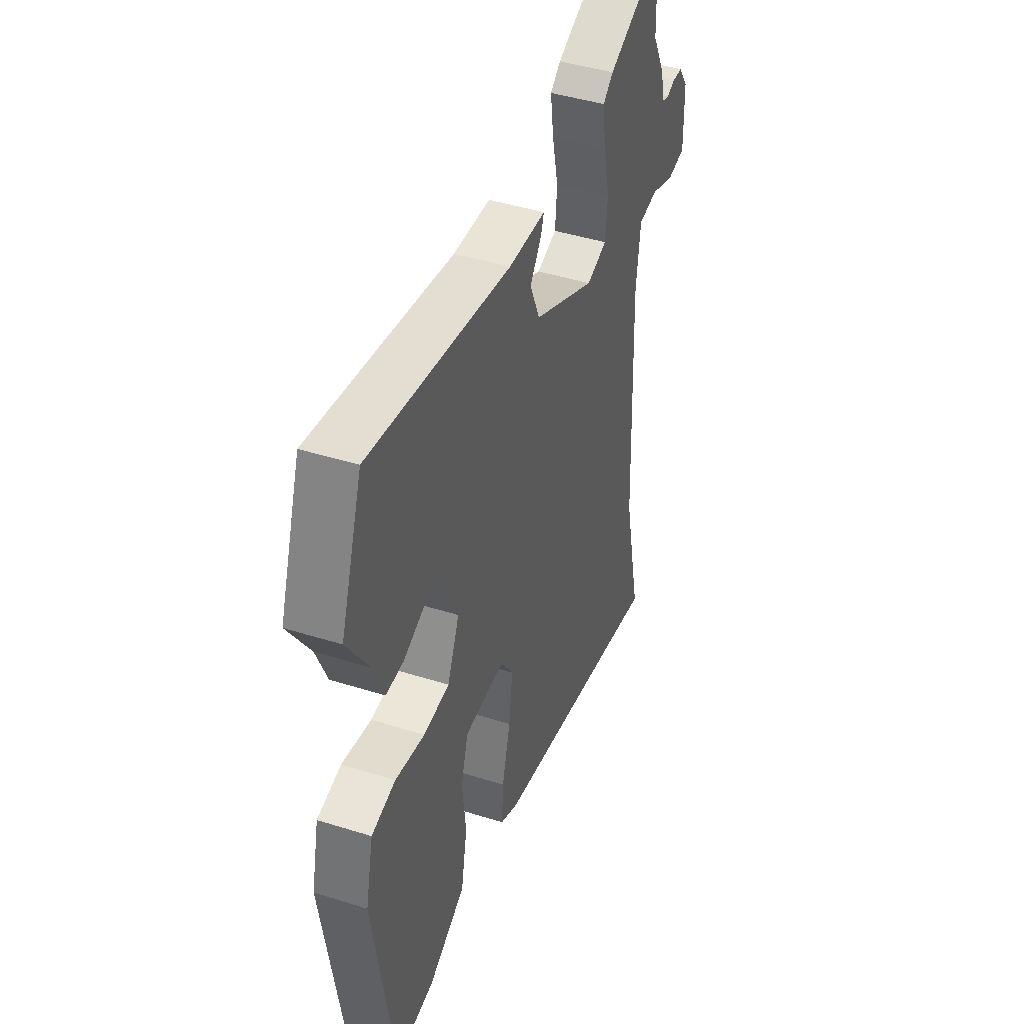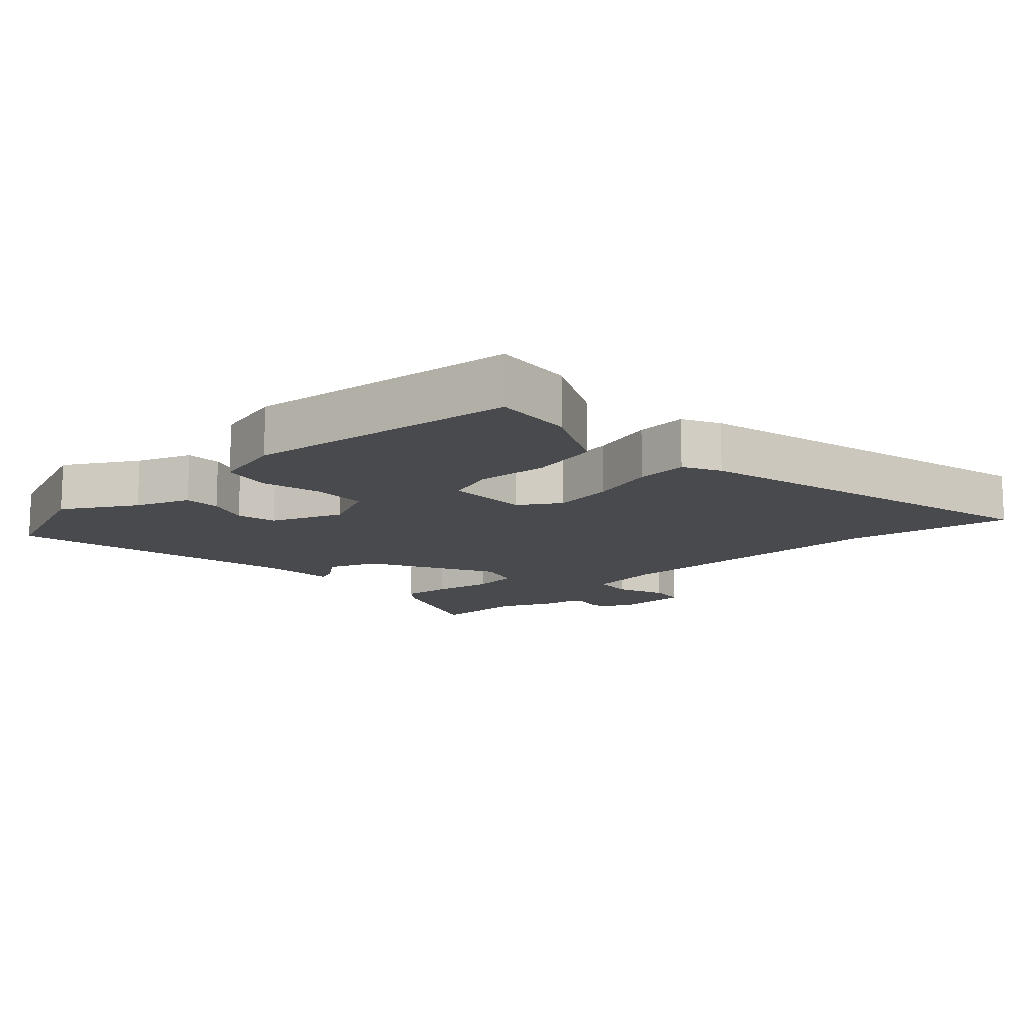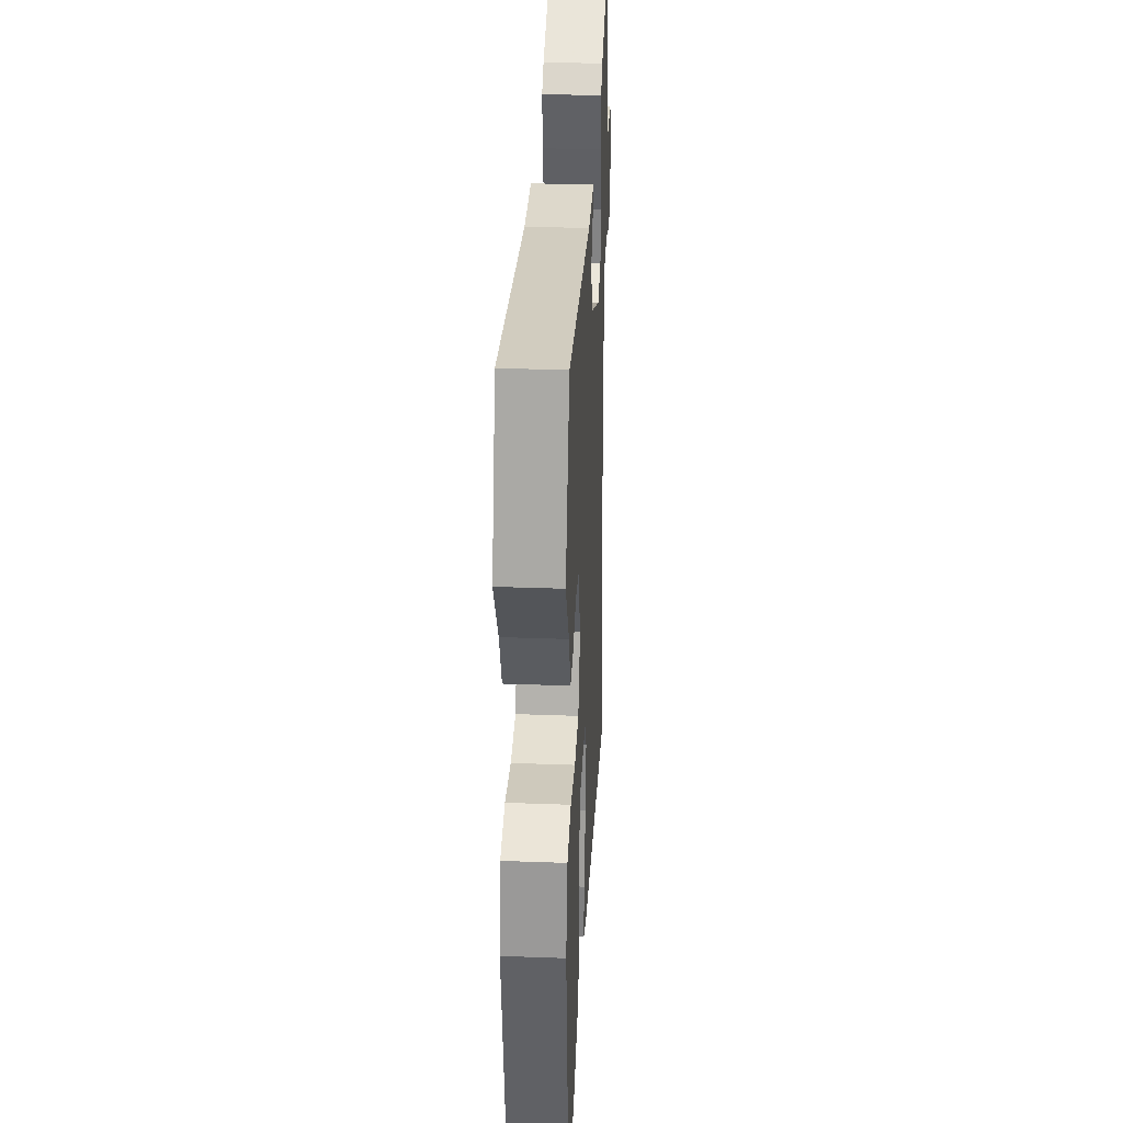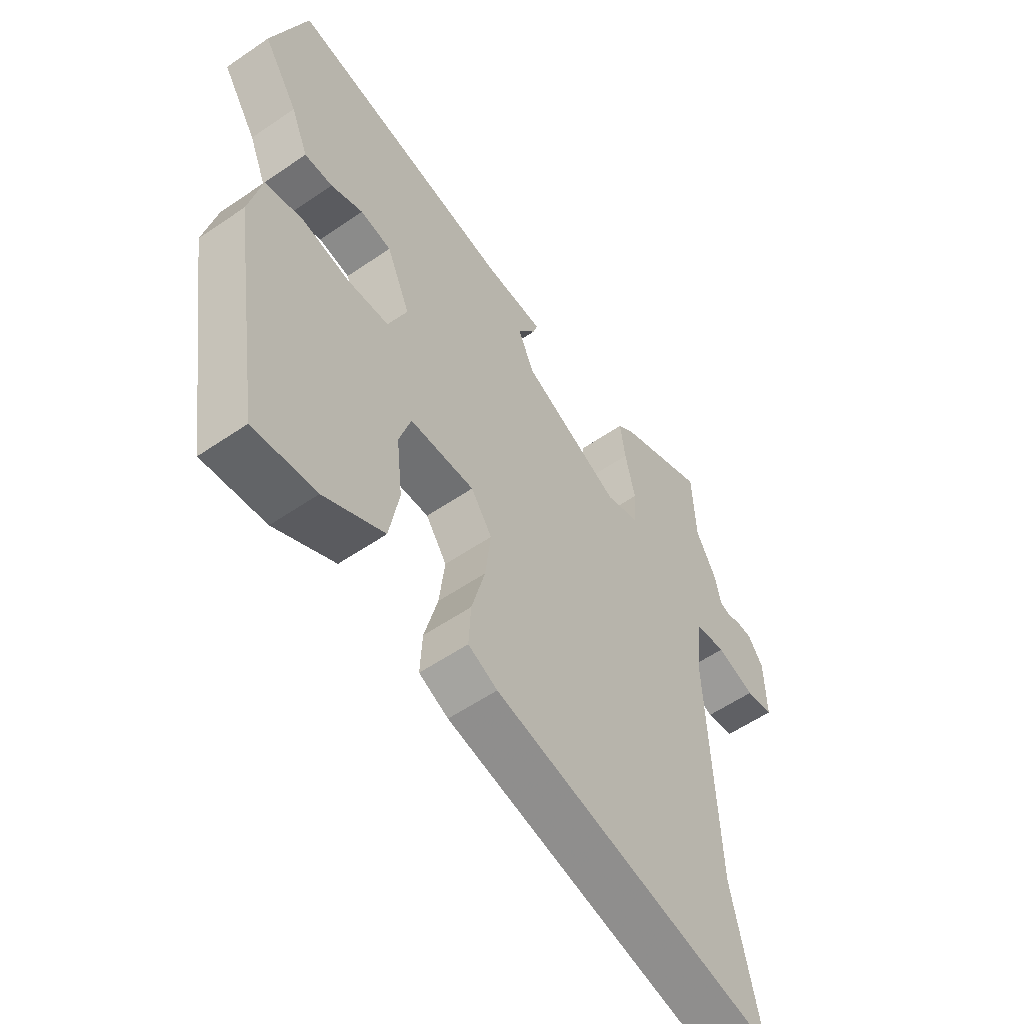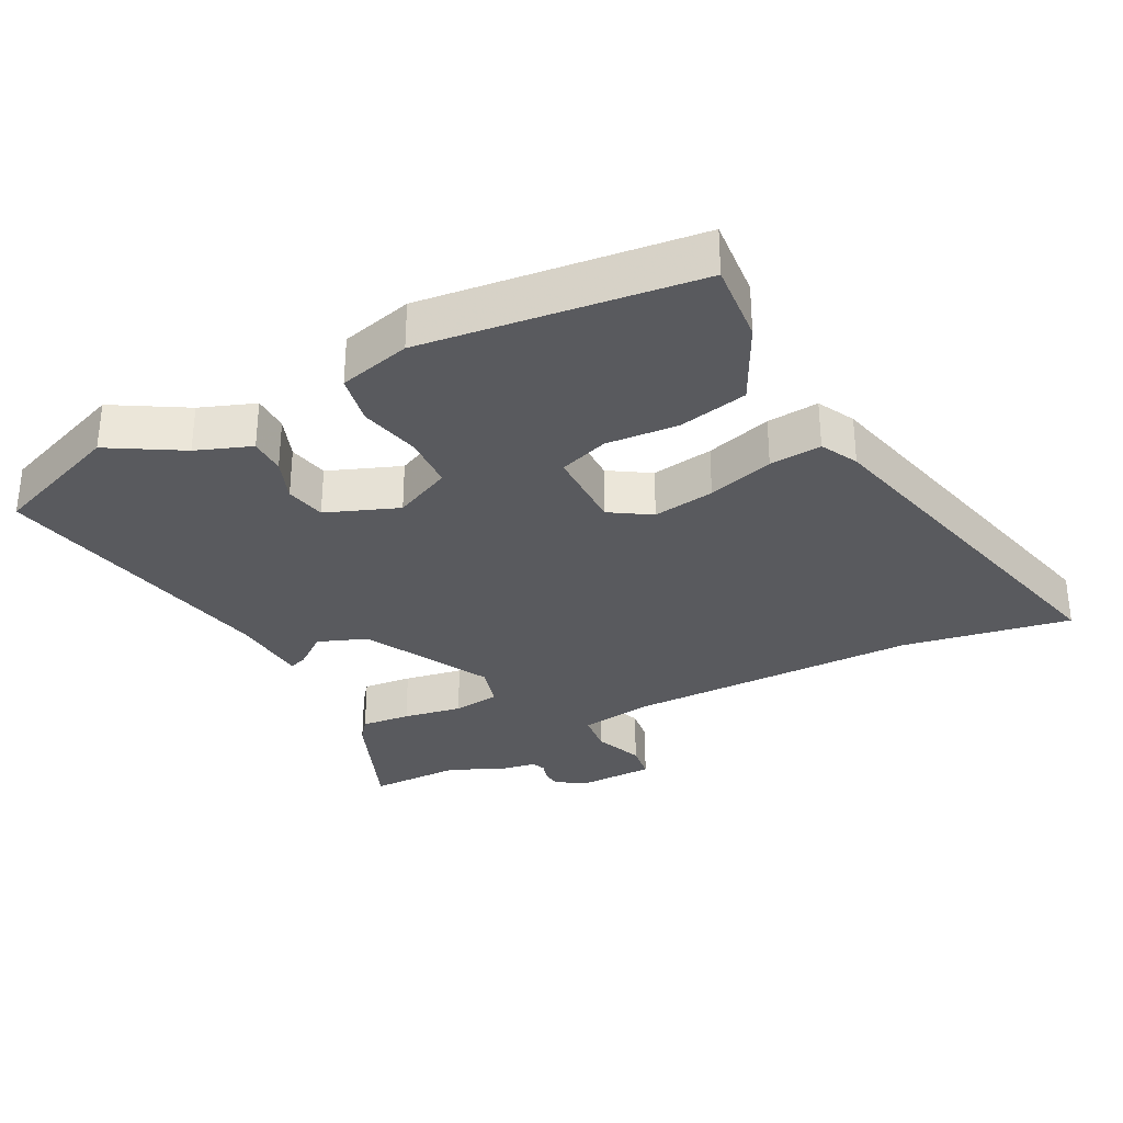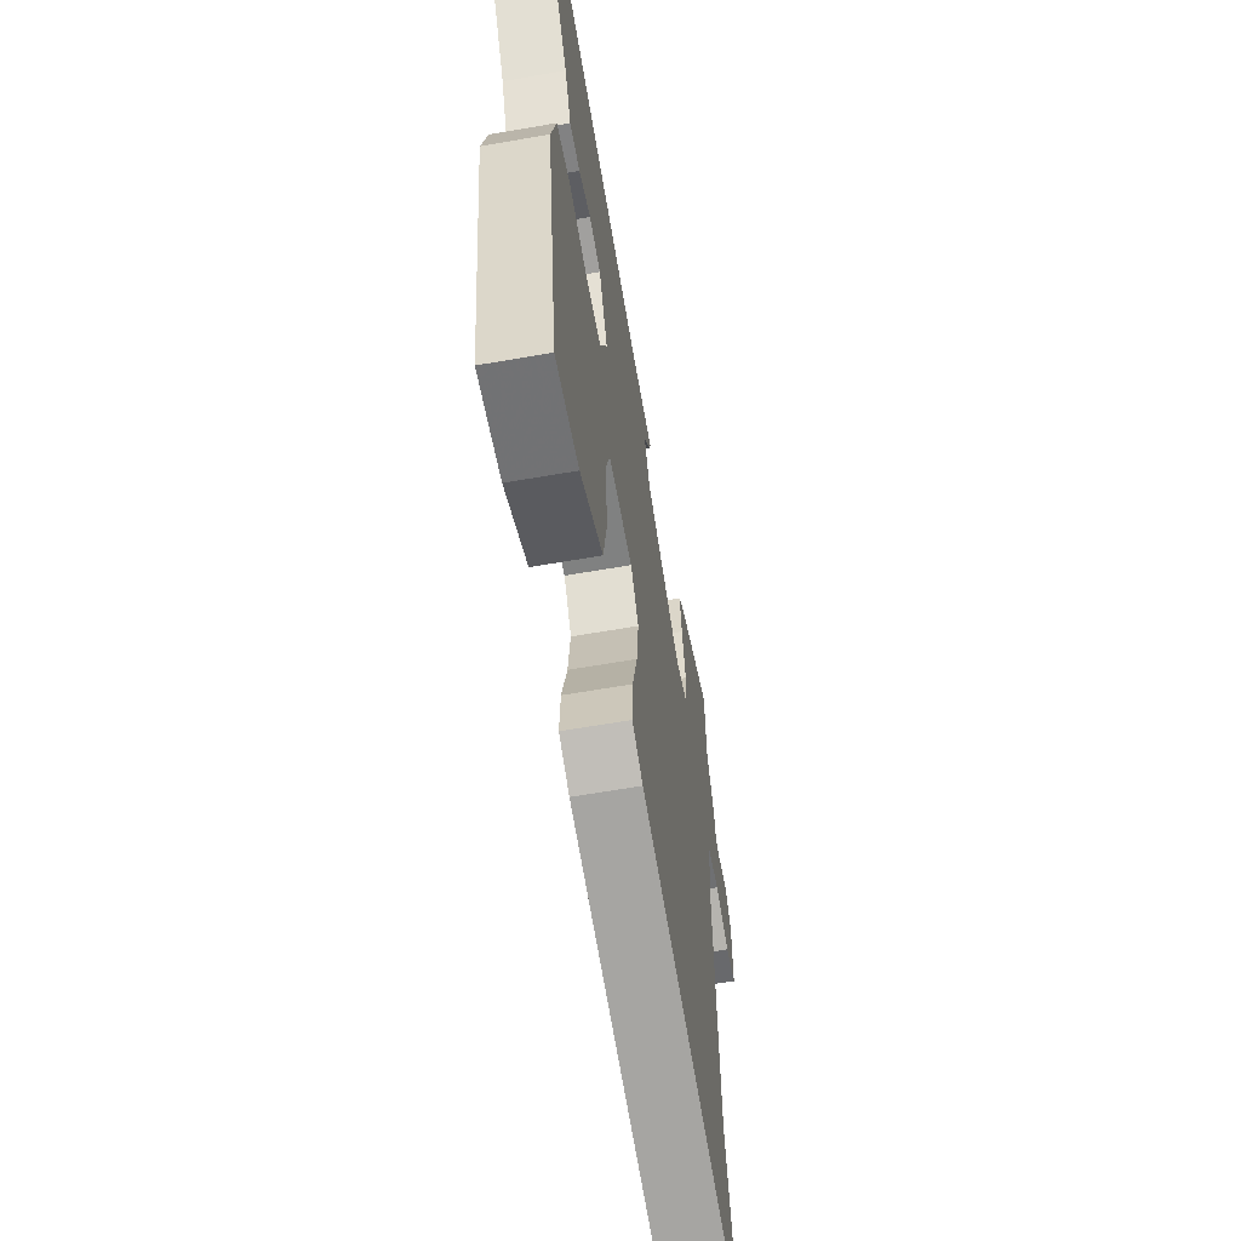
<metadata>
{"format":"obj","ext":"obj","renderer":"f3d","projection":"perspective","resolution":1024,"background":"white","views":[{"elev":43.7,"azim":110.3,"up":"+Z"},{"elev":-13.0,"azim":135.3,"up":"+Y"},{"elev":32.9,"azim":92.9,"up":"+Z"},{"elev":-56.9,"azim":125.5,"up":"+Z"},{"elev":-31.3,"azim":119.7,"up":"+Y"},{"elev":-62.9,"azim":100.0,"up":"+Z"}]}
</metadata>
<code>
v 0.476 0.07 -0.557
v 0.355 0.07 -0.541
v 0.238 0.07 -0.476
v 0.219 0.07 -0.371
v 0.231 0.07 -0.263
v 0.208 0.07 -0.188
v 0.082 0.07 -0.182
v 0.041 0.07 -0.241
v 0.052 0.07 -0.334
v 0.078 0.07 -0.434
v 0.082 0.07 -0.512
v 0.025 0.07 -0.538
v -0.532 0.07 -0.648
v -0.478 0.07 -0.397
v -0.461 0.07 0.04
v -0.474 0.07 0.154
v -0.535 0.07 0.163
v -0.61 0.07 0.138
v -0.664 0.07 0.148
v -0.662 0.07 0.262
v -0.632 0.07 0.306
v -0.602 0.07 0.307
v -0.575 0.07 0.297
v -0.553 0.07 0.304
v -0.542 0.07 0.359
v -0.502 0.07 0.436
v -0.497 0.07 0.576
v -0.321 0.07 0.496
v -0.289 0.07 0.469
v -0.299 0.07 0.395
v -0.318 0.07 0.307
v -0.312 0.07 0.236
v -0.248 0.07 0.215
v -0.054 0.07 0.306
v -0.023 0.07 0.378
v -0.059 0.07 0.429
v -0.068 0.07 0.457
v 0.048 0.07 0.46
v 0.49 0.07 0.529
v 0.558 0.07 0.329
v 0.49 0.07 0.224
v 0.456 0.07 0.143
v 0.401 0.07 0.145
v 0.338 0.07 0.172
v 0.277 0.07 0.162
v 0.231 0.07 0.056
v 0.268 0.07 -0.032
v 0.349 0.07 -0.039
v 0.441 0.07 -0.022
v 0.516 0.07 -0.04
v 0.54 0.07 -0.149
v 0.476 0 -0.557
v 0.355 0 -0.541
v 0.238 0 -0.476
v 0.219 0 -0.371
v 0.231 0 -0.263
v 0.208 0 -0.188
v 0.082 0 -0.182
v 0.041 0 -0.241
v 0.052 0 -0.334
v 0.078 0 -0.434
v 0.082 0 -0.512
v 0.025 0 -0.538
v -0.532 0 -0.648
v -0.478 0 -0.397
v -0.461 0 0.04
v -0.474 0 0.154
v -0.535 0 0.163
v -0.61 0 0.138
v -0.664 0 0.148
v -0.662 0 0.262
v -0.632 0 0.306
v -0.602 0 0.307
v -0.575 0 0.297
v -0.553 0 0.304
v -0.542 0 0.359
v -0.502 0 0.436
v -0.497 0 0.576
v -0.321 0 0.496
v -0.289 0 0.469
v -0.299 0 0.395
v -0.318 0 0.307
v -0.312 0 0.236
v -0.248 0 0.215
v -0.054 0 0.306
v -0.023 0 0.378
v -0.059 0 0.429
v -0.068 0 0.457
v 0.048 0 0.46
v 0.49 0 0.529
v 0.558 0 0.329
v 0.49 0 0.224
v 0.456 0 0.143
v 0.401 0 0.145
v 0.338 0 0.172
v 0.277 0 0.162
v 0.231 0 0.056
v 0.268 0 -0.032
v 0.349 0 -0.039
v 0.441 0 -0.022
v 0.516 0 -0.04
v 0.54 0 -0.149
f 3 4 5
f 2 3 5
f 1 2 5
f 51 1 5
f 50 51 5
f 49 50 5
f 48 49 5
f 47 48 5 6
f 46 47 6 7
f 45 46 7 8
f 41 42 43 44
f 41 44 45
f 40 41 45
f 39 40 45
f 38 39 45
f 37 38 45
f 36 37 45
f 35 36 45
f 34 35 45 8
f 29 30 31
f 28 29 31
f 27 28 31
f 26 27 31
f 26 31 32
f 25 26 32
f 24 25 32
f 23 24 32 33
f 21 22 23
f 20 21 23
f 19 20 23
f 18 19 23
f 17 18 23
f 16 17 23 33
f 12 13 14
f 11 12 14
f 10 11 14
f 9 10 14
f 9 14 15
f 8 9 15
f 34 8 15
f 33 34 15
f 15 16 33
f 56 55 54
f 56 54 53
f 56 53 52
f 56 52 102
f 56 102 101
f 56 101 100
f 56 100 99
f 57 56 99 98
f 58 57 98 97
f 59 58 97 96
f 95 94 93 92
f 96 95 92
f 96 92 91
f 96 91 90
f 96 90 89
f 96 89 88
f 96 88 87
f 96 87 86
f 59 96 86 85
f 82 81 80
f 82 80 79
f 82 79 78
f 82 78 77
f 83 82 77
f 83 77 76
f 83 76 75
f 84 83 75 74
f 74 73 72
f 74 72 71
f 74 71 70
f 74 70 69
f 74 69 68
f 84 74 68 67
f 65 64 63
f 65 63 62
f 65 62 61
f 65 61 60
f 66 65 60
f 66 60 59
f 66 59 85
f 66 85 84
f 84 67 66
f 1 52 53 2
f 2 53 54 3
f 3 54 55 4
f 4 55 56 5
f 5 56 57 6
f 6 57 58 7
f 7 58 59 8
f 8 59 60 9
f 9 60 61 10
f 10 61 62 11
f 11 62 63 12
f 12 63 64 13
f 13 64 65 14
f 14 65 66 15
f 15 66 67 16
f 16 67 68 17
f 17 68 69 18
f 18 69 70 19
f 19 70 71 20
f 20 71 72 21
f 21 72 73 22
f 22 73 74 23
f 23 74 75 24
f 24 75 76 25
f 25 76 77 26
f 26 77 78 27
f 27 78 79 28
f 28 79 80 29
f 29 80 81 30
f 30 81 82 31
f 31 82 83 32
f 32 83 84 33
f 33 84 85 34
f 34 85 86 35
f 35 86 87 36
f 36 87 88 37
f 37 88 89 38
f 38 89 90 39
f 39 90 91 40
f 40 91 92 41
f 41 92 93 42
f 42 93 94 43
f 43 94 95 44
f 44 95 96 45
f 45 96 97 46
f 46 97 98 47
f 47 98 99 48
f 48 99 100 49
f 49 100 101 50
f 50 101 102 51
f 51 102 52 1

</code>
